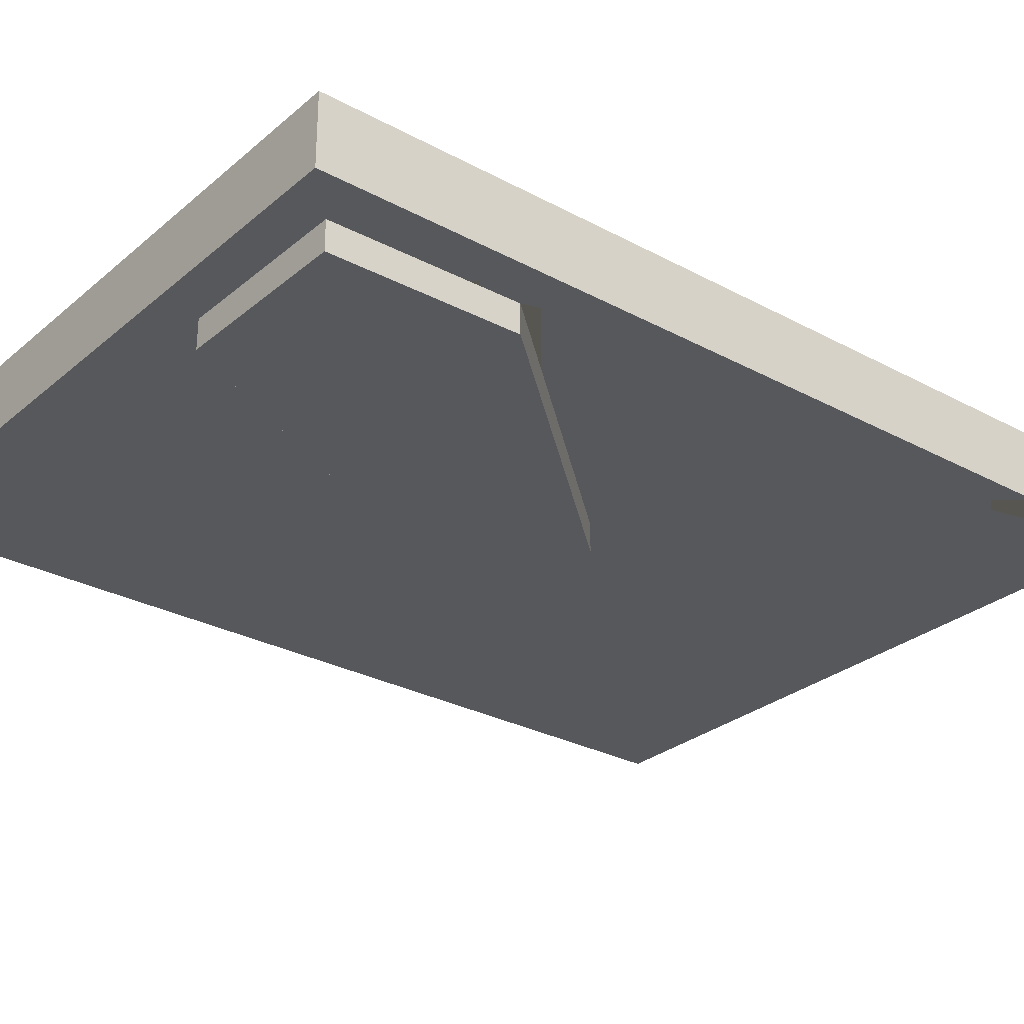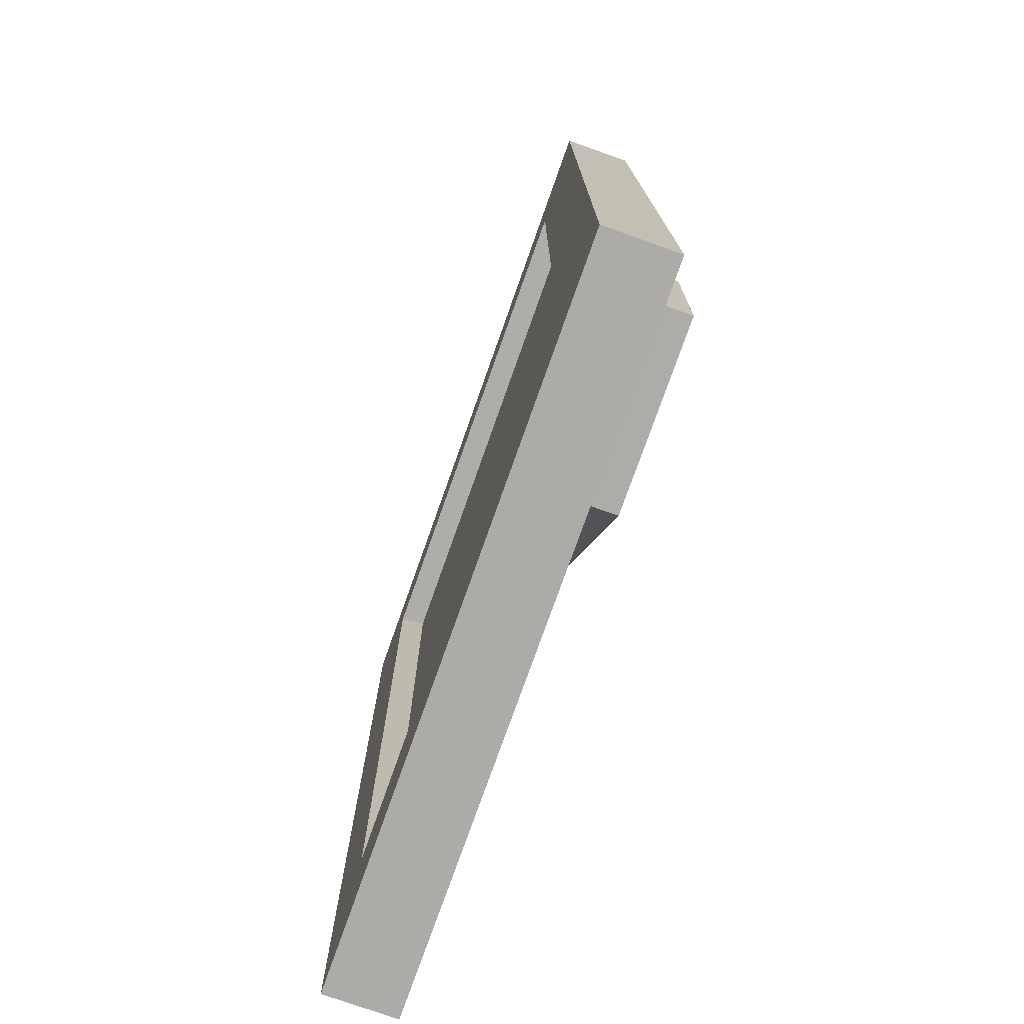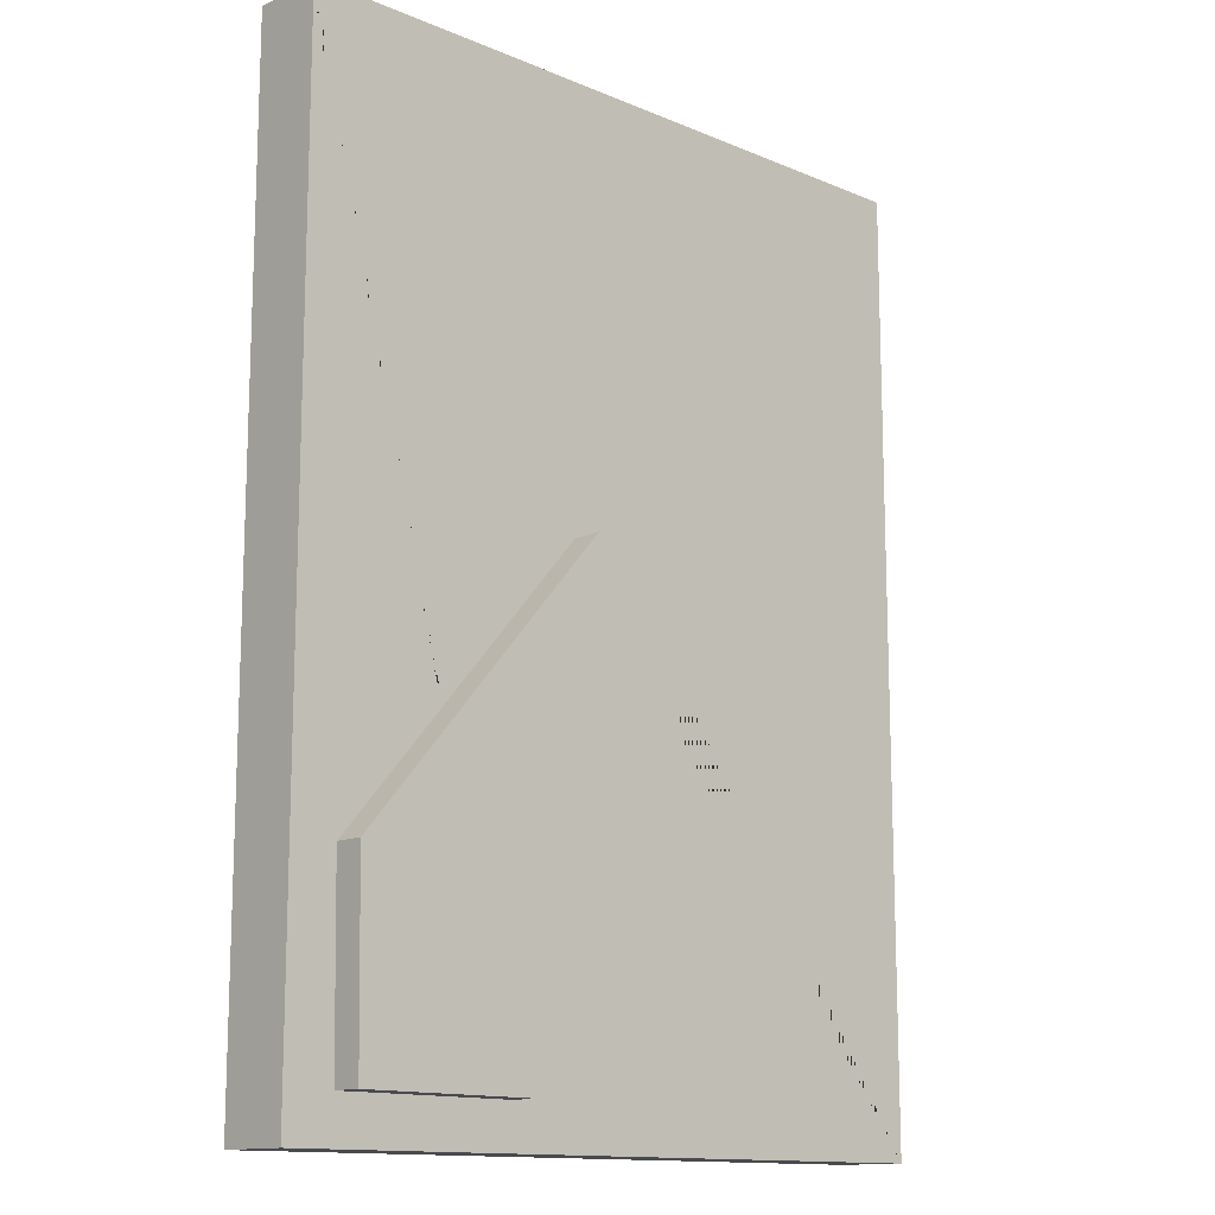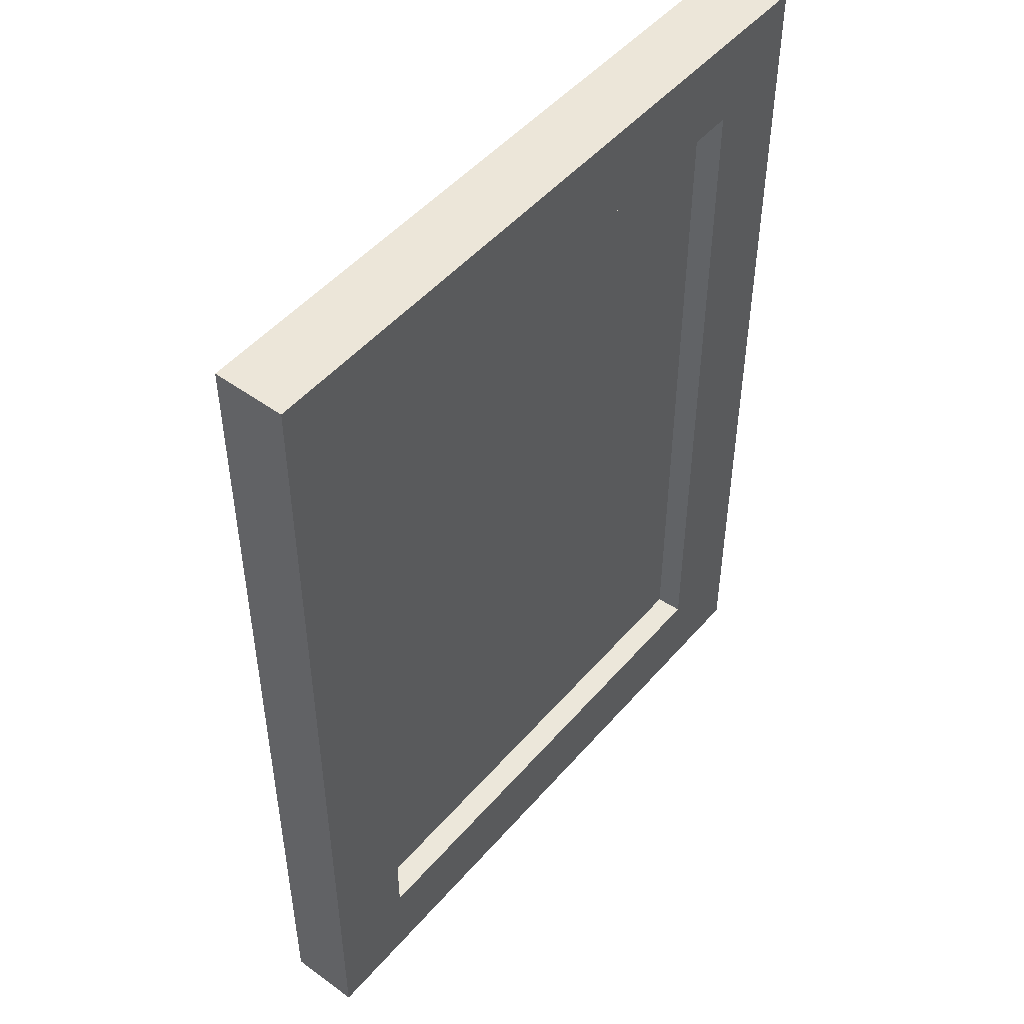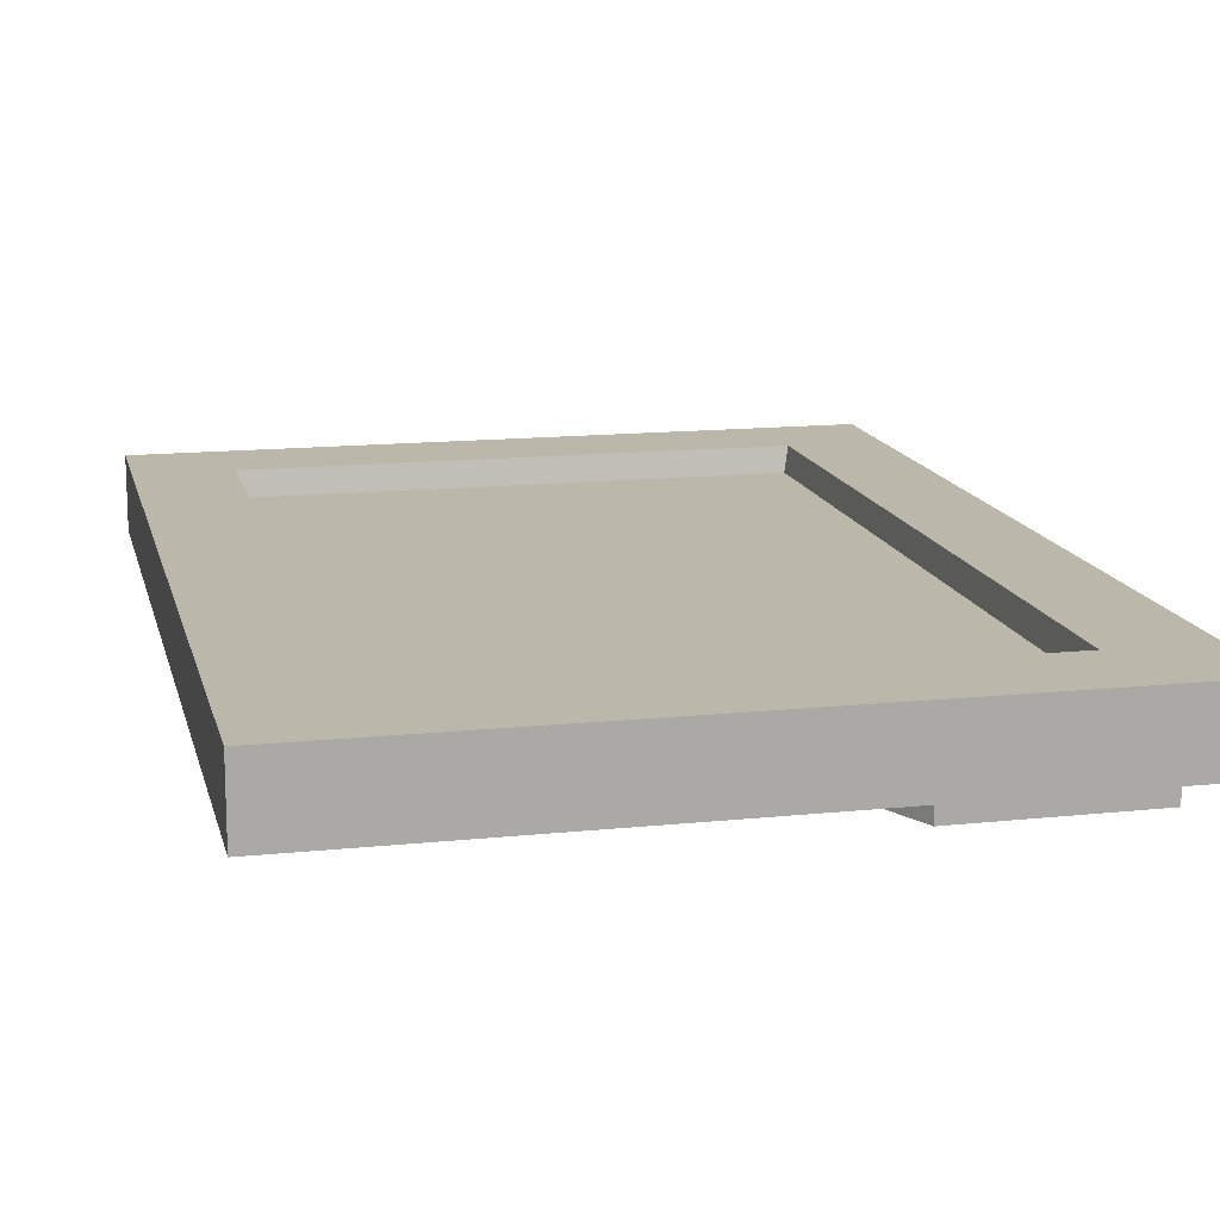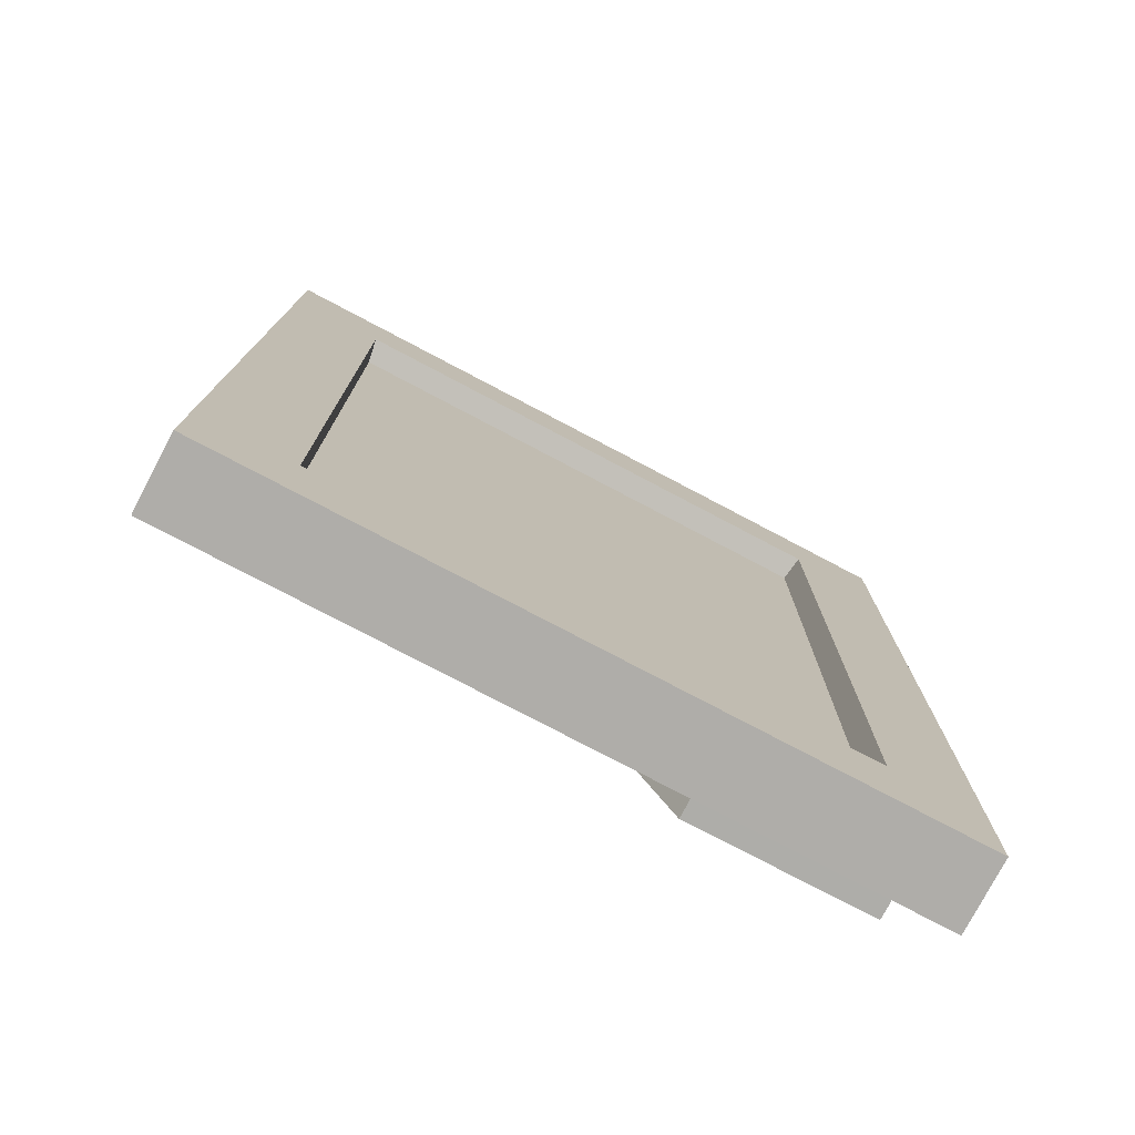
<metadata>
{"format":"obj","ext":"obj","renderer":"f3d","projection":"perspective","resolution":1024,"background":"white","views":[{"elev":-28.7,"azim":51.1,"up":"+Z"},{"elev":-76.4,"azim":70.5,"up":"+Y"},{"elev":-13.4,"azim":136.6,"up":"+Y"},{"elev":49.2,"azim":-51.1,"up":"+Y"},{"elev":14.3,"azim":-13.0,"up":"+Z"},{"elev":-77.3,"azim":-27.8,"up":"+Y"}]}
</metadata>
<code>
o Cube
v 0.5365 0.7959 0.04426
v 0.5365 -0.7935 0.04426
v -0.5462 0.7959 0.04426
v -0.5462 -0.7935 0.04426
v 0.2595 -0.9091 -0.05535
v 0.1191 0.1023 -0.05535
v -0.1382 -0.1068 -0.05535
v 0.7418 1.001 0.09705
v 0.7418 -0.9988 0.09705
v -0.7515 1.001 0.09705
v -0.7515 -0.9988 0.09705
v 0.5462 0.8056 0.09705
v 0.5462 -0.8032 0.09705
v -0.5559 0.8056 0.09705
v -0.5559 -0.8032 0.09705
v 0.7418 -0.9988 -0.05535
v -0.7515 -0.9988 -0.05535
v -0.7515 1.001 -0.05535
v 0.7418 1.001 -0.05535
v 0.2595 -0.9091 -0.1187
v 0.1191 0.1023 -0.1187
v -0.1382 -0.1068 -0.1187
v 0.6394 -0.9067 -0.05535
v 0.6465 -0.5058 -0.05535
v 0.696 -0.3396 -0.05535
v 0.6465 -0.5058 -0.1187
v 0.6394 -0.9067 -0.1187
f 8 19 18 10
f 11 10 18 17
f 22 21 26 27 20
f 16 9 11 17
f 2 1 3 4
f 16 19 8 9
f 12 13 9 8
f 15 14 10 11
f 14 12 8 10
f 13 15 11 9
f 1 2 13 12
f 4 3 14 15
f 3 1 12 14
f 2 4 15 13
f 7 5 16 17
f 6 7 17 18
f 6 24 26 21
f 5 23 25 19 16
f 7 6 21 22
f 25 24 6 18 19
f 5 7 22 20
f 23 24 25
f 23 27 26 24
f 23 5 20 27

</code>
